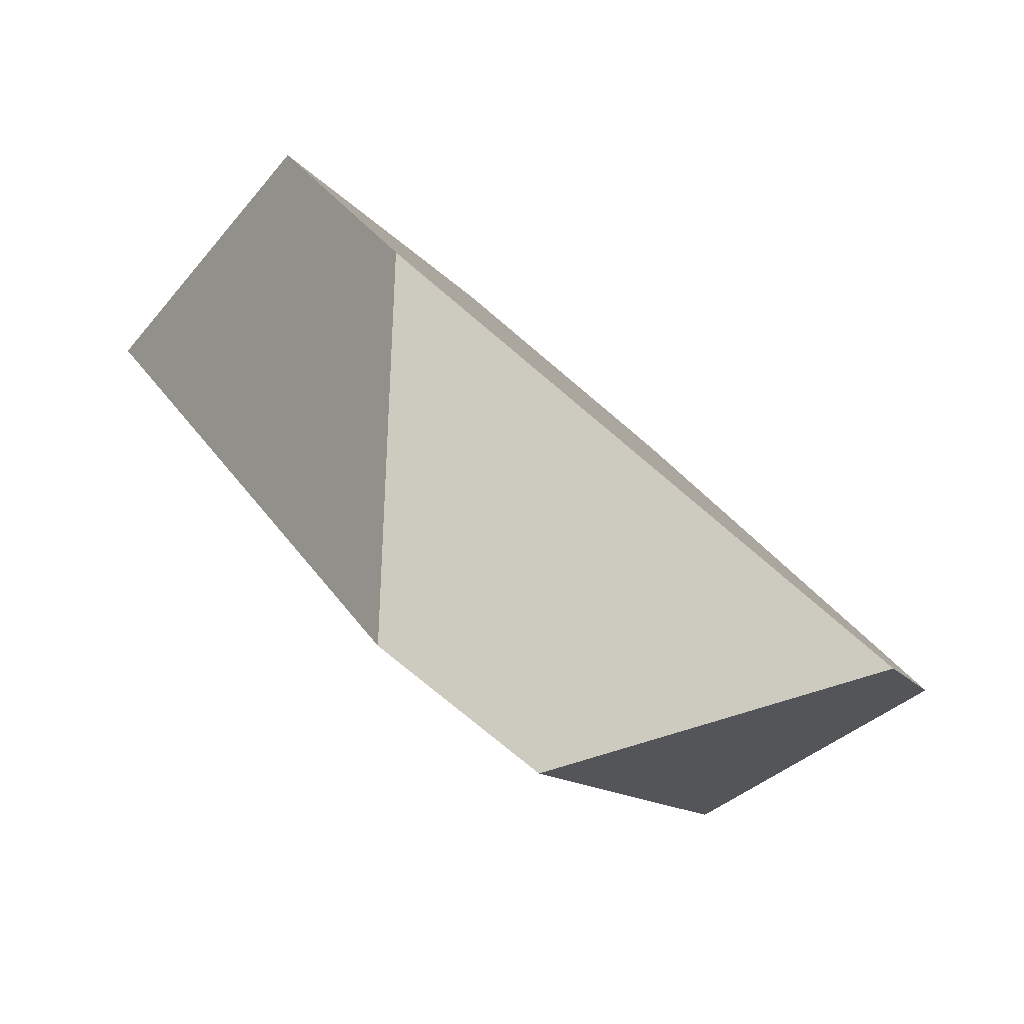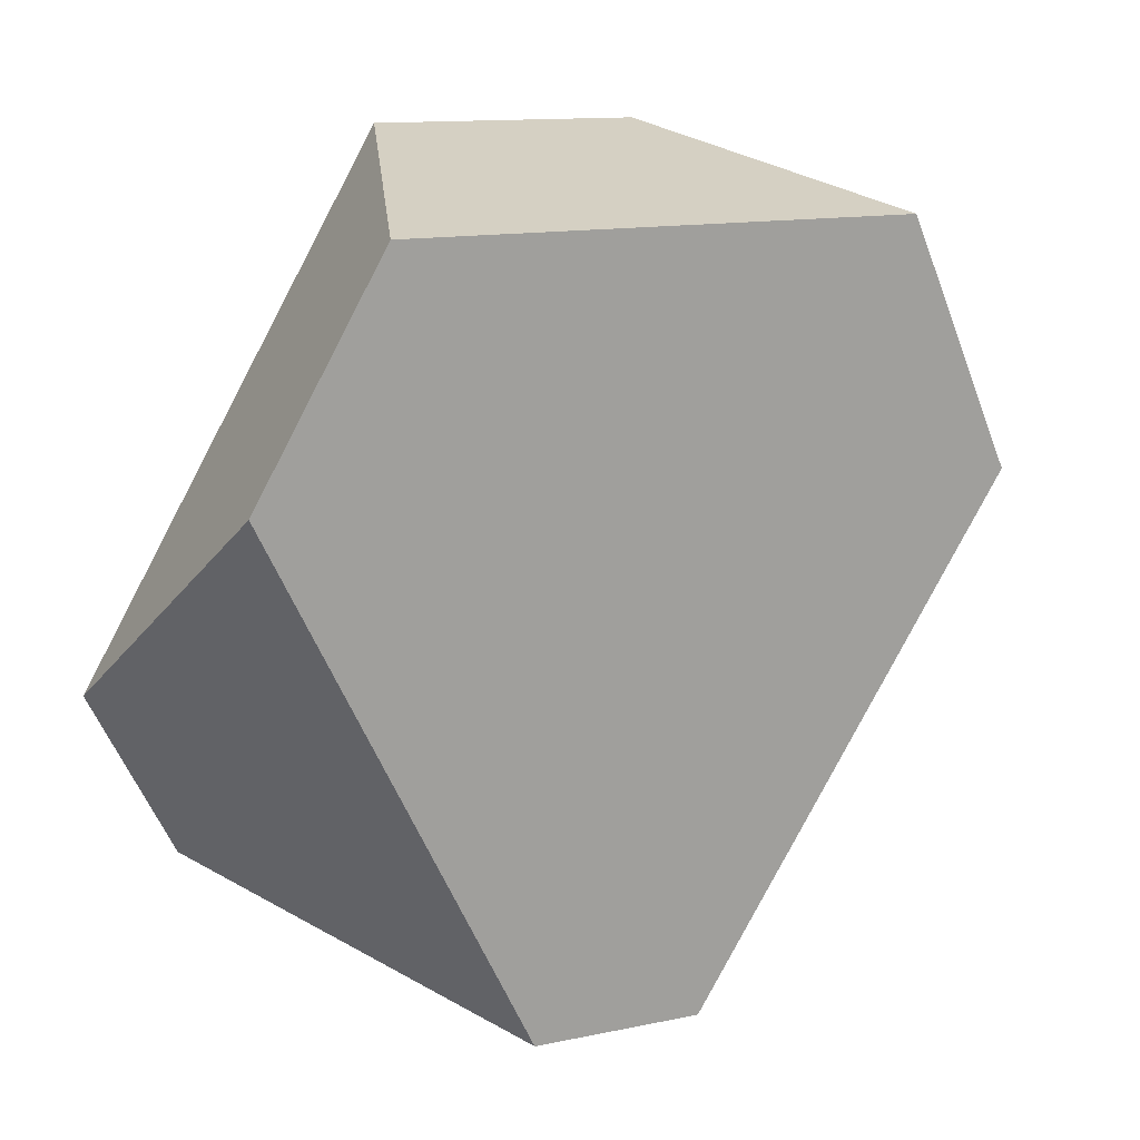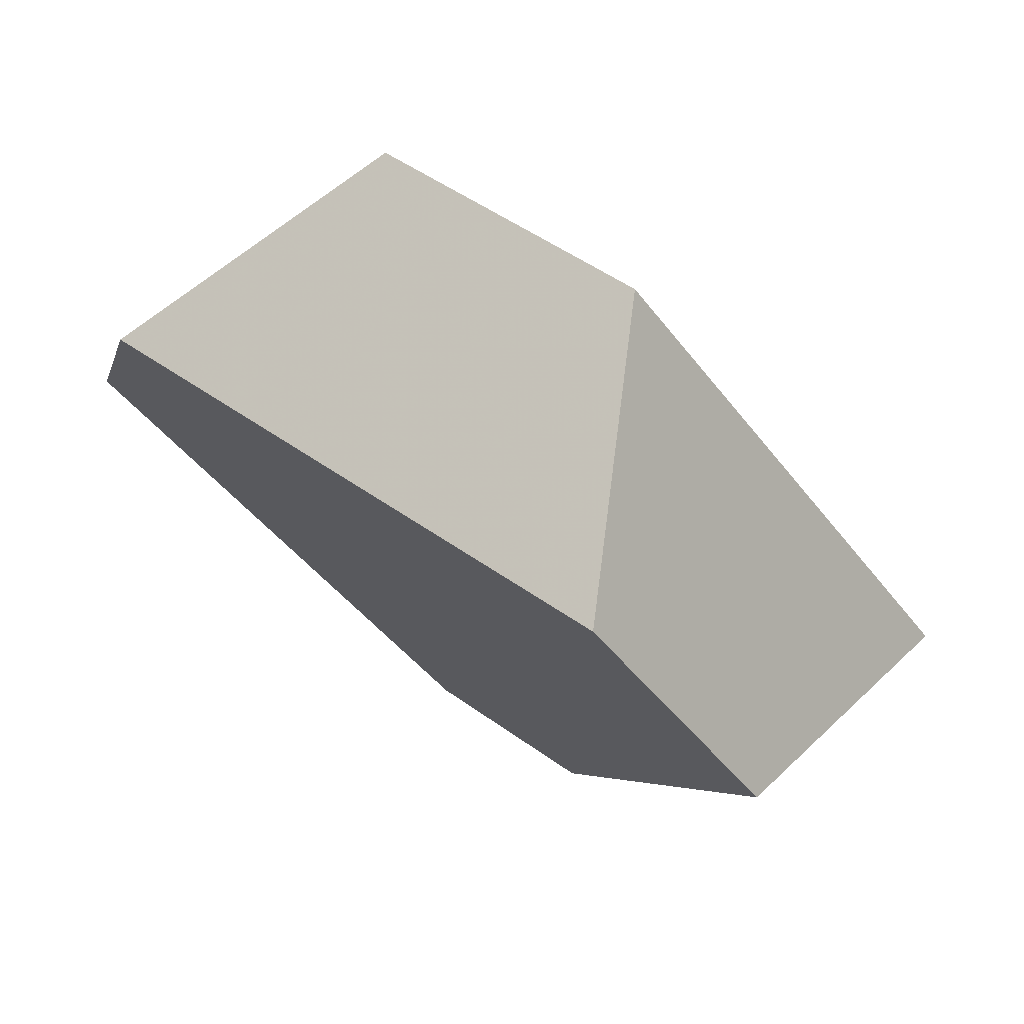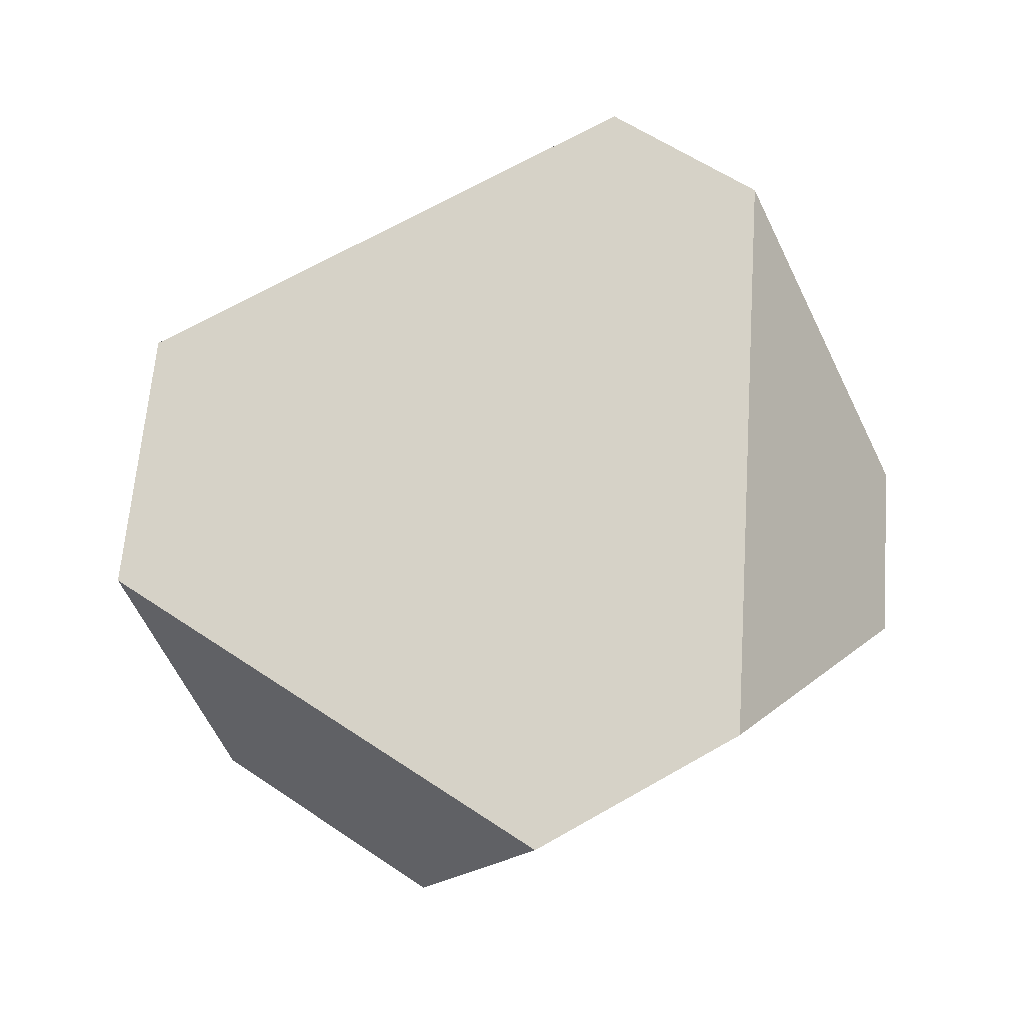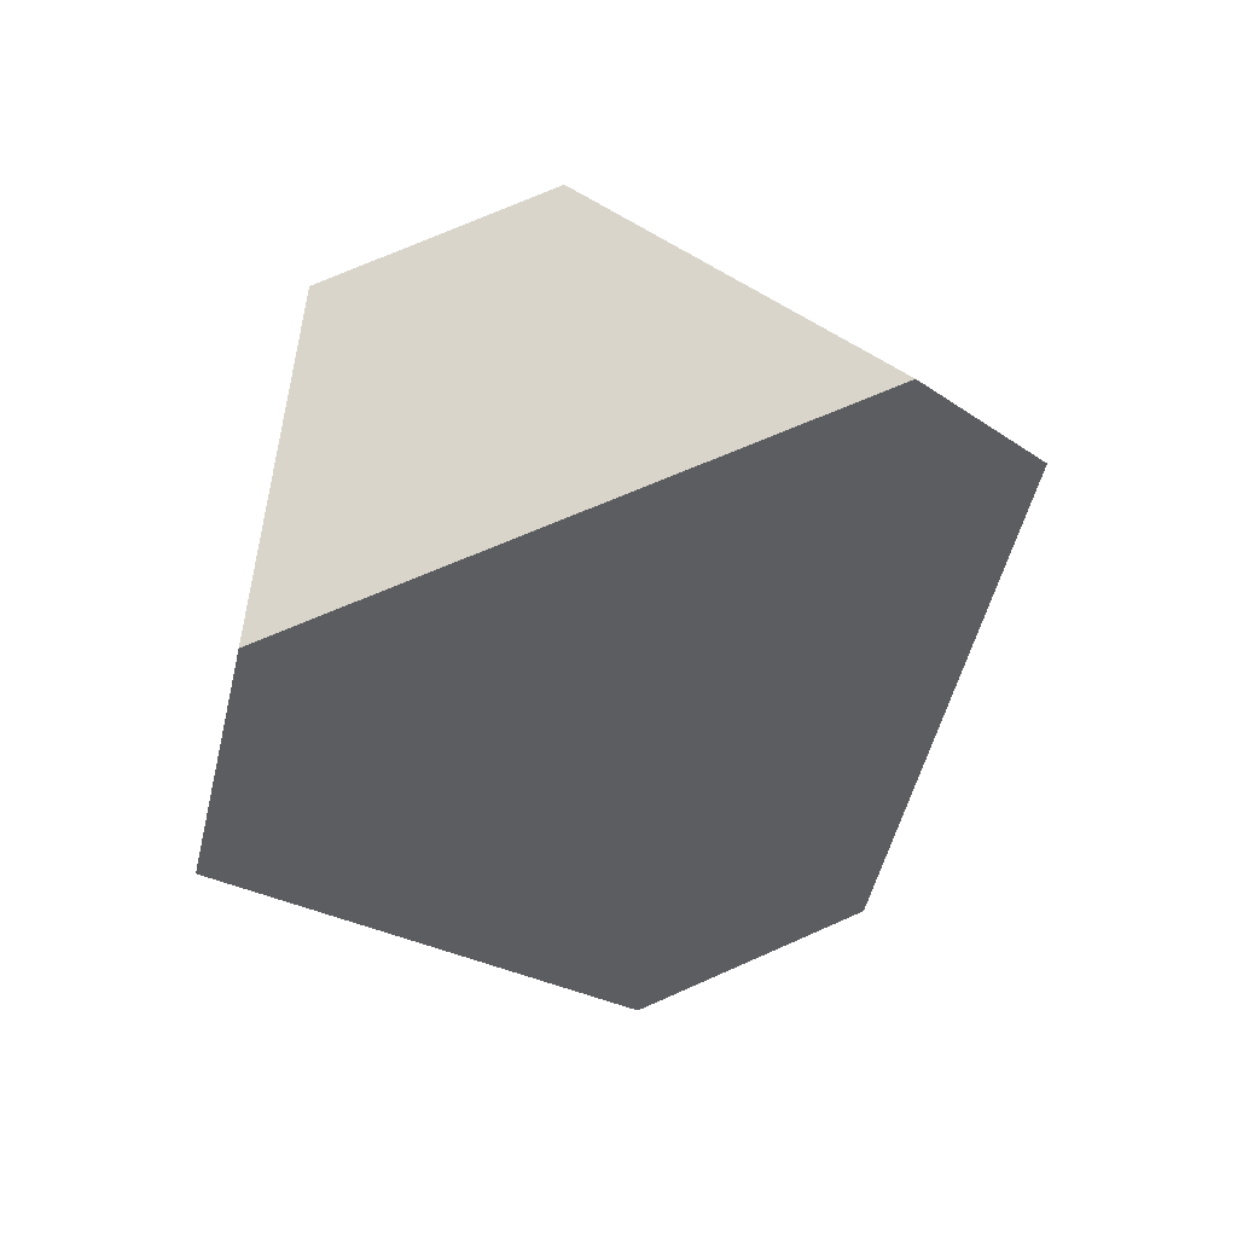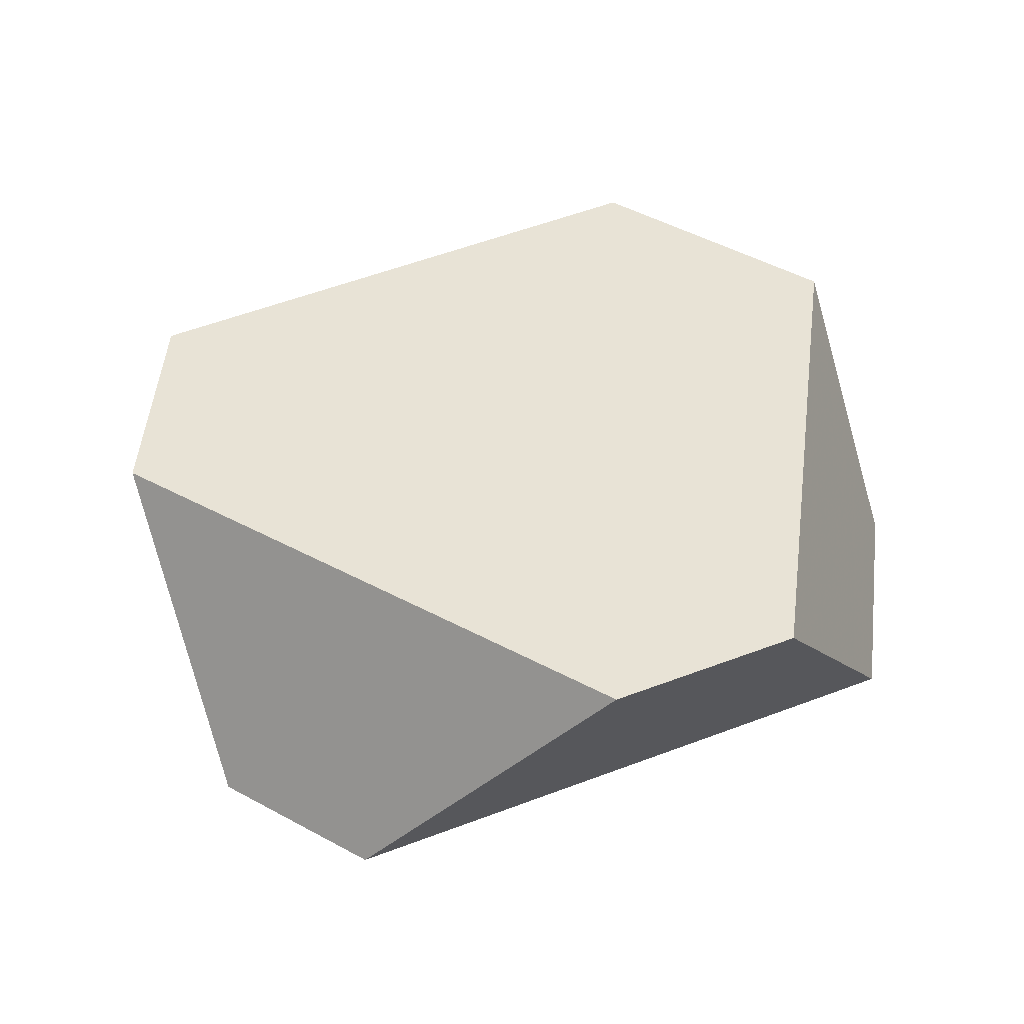
<metadata>
{"format":"obj","ext":"obj","renderer":"f3d","projection":"perspective","resolution":1024,"background":"white","views":[{"elev":-67.9,"azim":128.8,"up":"+Z"},{"elev":2.0,"azim":-44.8,"up":"+Z"},{"elev":59.6,"azim":26.4,"up":"+Z"},{"elev":59.8,"azim":90.9,"up":"+Y"},{"elev":-42.2,"azim":131.5,"up":"+Y"},{"elev":58.6,"azim":-149.8,"up":"+Y"}]}
</metadata>
<code>
v 0.2471 0.01023 -0.04479
v 0.2085 -0.03894 -0.07346
v 0.3297 -0.06269 -0.06237
v 0.3091 -0.001934 -0.0391
v 0.3663 -0.05743 -0.1141
v 0.382 0.008522 -0.1419
v 0.3093 -0.02135 -0.2295
v 0.3596 0.02272 -0.1874
v 0.2687 -0.01381 -0.2314
v 0.2253 0.04766 -0.1936
v 0.1999 0.04444 -0.1596
v 0.188 -0.02403 -0.1235
f 1 2 3
f 1 3 4
f 5 6 4
f 5 4 3
f 5 7 8
f 5 8 6
f 7 9 10
f 7 10 8
f 11 10 9
f 11 9 12
f 1 11 12
f 1 12 2
f 11 1 4
f 11 4 6
f 11 6 8
f 11 8 10
f 9 7 5
f 9 5 3
f 9 3 2
f 9 2 12

</code>
